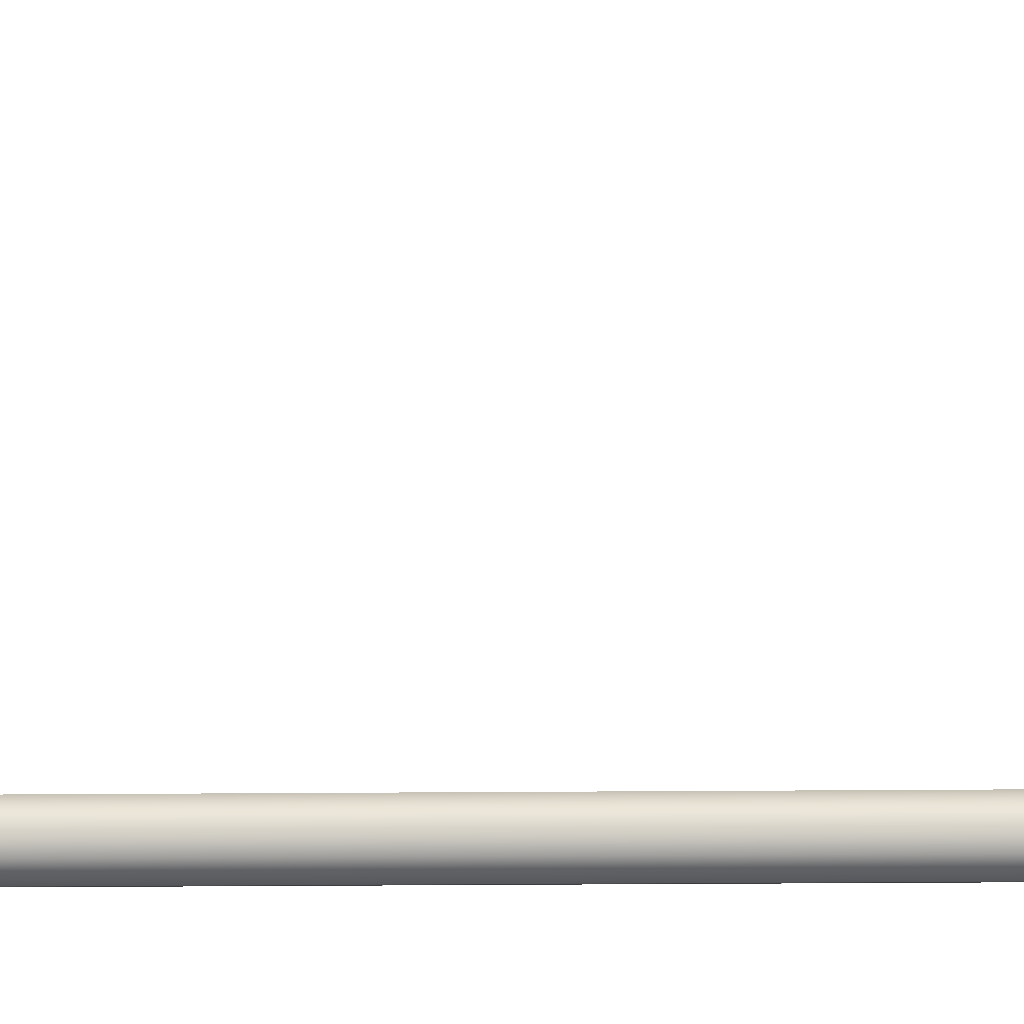
<metadata>
{"format":"obj","ext":"obj","renderer":"f3d","projection":"perspective","resolution":1024,"background":"white","views":[{"elev":-25.0,"azim":-89.3,"up":"+Y"}]}
</metadata>
<code>
o _Geometry_0
v -1.769e+04 1.317e+04 1.108e+05
v -17710 1.317e+04 1.108e+05
v -1.773e+04 1.317e+04 1.108e+05
v -1.773e+04 1.319e+04 1.108e+05
v -1.773e+04 1.321e+04 1.108e+05
v -17710 1.321e+04 1.108e+05
v -1.769e+04 1.321e+04 1.108e+05
v -1.769e+04 1.319e+04 1.108e+05
v -1.77e+04 1.321e+04 1.108e+05
v -1.769e+04 1.319e+04 1.108e+05
v -1.771e+04 1.321e+04 1.108e+05
v -1.773e+04 1.321e+04 1.108e+05
v -1.773e+04 1.317e+04 1.108e+05
v -1.771e+04 1.317e+04 1.108e+05
v -1.77e+04 1.317e+04 1.108e+05
v -1.77e+04 1.321e+04 1.108e+05
v -1.77e+04 1.319e+04 1.108e+05
v -1.771e+04 1.321e+04 1.108e+05
v -1.773e+04 1.321e+04 1.108e+05
v -1.773e+04 1.317e+04 1.108e+05
v -1.771e+04 1.317e+04 1.108e+05
v -1.77e+04 1.317e+04 1.108e+05
v -1.771e+04 1.321e+04 1.108e+05
v -1.771e+04 1.319e+04 1.108e+05
v -1.772e+04 1.321e+04 1.108e+05
v -1.773e+04 1.321e+04 1.108e+05
v -1.773e+04 1.317e+04 1.108e+05
v -1.772e+04 1.317e+04 1.108e+05
v -1.771e+04 1.317e+04 1.108e+05
v -1.772e+04 1.321e+04 1.108e+05
v -1.772e+04 1.319e+04 1.108e+05
v -1.773e+04 1.321e+04 1.108e+05
v -1.773e+04 1.321e+04 1.108e+05
v -1.773e+04 1.317e+04 1.108e+05
v -1.773e+04 1.317e+04 1.108e+05
v -1.772e+04 1.317e+04 1.108e+05
v -1.773e+04 1.321e+04 1.108e+05
v -1.773e+04 1.319e+04 1.108e+05
v -1.773e+04 1.321e+04 110812
v -1.773e+04 1.321e+04 1.108e+05
v -1.773e+04 1.317e+04 1.108e+05
v -1.773e+04 1.317e+04 110812
v -1.773e+04 1.317e+04 1.108e+05
v -1.784e+04 1.321e+04 1.108e+05
v -1.784e+04 1.321e+04 110812
v -1.784e+04 1.321e+04 1.108e+05
v -1.784e+04 1.319e+04 1.108e+05
v -1.784e+04 1.317e+04 1.108e+05
v -1.784e+04 1.317e+04 110812
v -1.784e+04 1.317e+04 1.108e+05
v -1.784e+04 1.319e+04 1.108e+05
v -1.785e+04 1.317e+04 1.108e+05
v -1.785e+04 1.319e+04 1.108e+05
v -1.784e+04 1.317e+04 1.108e+05
v -1.784e+04 1.317e+04 1.108e+05
v -1.784e+04 1.321e+04 1.108e+05
v -1.784e+04 1.321e+04 1.108e+05
v -1.785e+04 1.321e+04 1.108e+05
v -1.786e+04 1.317e+04 1.108e+05
v -1.786e+04 1.319e+04 1.108e+05
v -1.785e+04 1.317e+04 1.108e+05
v -1.784e+04 1.317e+04 1.108e+05
v -1.784e+04 1.321e+04 1.108e+05
v -1.785e+04 1.321e+04 1.108e+05
v -1.786e+04 1.321e+04 1.108e+05
v -1.787e+04 1.317e+04 1.108e+05
v -1.787e+04 1.319e+04 1.108e+05
v -1.786e+04 1.317e+04 1.108e+05
v -1.784e+04 1.317e+04 1.108e+05
v -1.784e+04 1.321e+04 1.108e+05
v -1.786e+04 1.321e+04 1.108e+05
v -1.787e+04 1.321e+04 1.108e+05
v -1.787e+04 1.317e+04 1.108e+05
v -1.788e+04 1.319e+04 1.108e+05
v -1.786e+04 1.317e+04 1.108e+05
v -1.784e+04 1.317e+04 1.108e+05
v -1.784e+04 1.321e+04 1.108e+05
v -1.786e+04 1.321e+04 1.108e+05
v -1.787e+04 1.321e+04 1.108e+05
v -1.788e+04 1.317e+04 1.108e+05
v -1.788e+04 1.319e+04 1.108e+05
v -17860 1.317e+04 1.108e+05
v -1.784e+04 1.317e+04 1.108e+05
v -1.784e+04 1.321e+04 1.108e+05
v -17860 1.321e+04 1.108e+05
v -1.788e+04 1.321e+04 1.108e+05
v -1.77e+04 1.318e+04 1.065e+05
v -17710 1.317e+04 1.065e+05
v -1.772e+04 1.318e+04 1.065e+05
v -1.773e+04 1.319e+04 1.065e+05
v -1.772e+04 1.32e+04 1.065e+05
v -17710 1.321e+04 1.065e+05
v -1.77e+04 1.32e+04 1.065e+05
v -1.769e+04 1.319e+04 1.065e+05
v -1.769e+04 1.319e+04 1.066e+05
v -1.77e+04 1.32e+04 1.066e+05
v -17710 1.321e+04 1.066e+05
v -1.772e+04 1.32e+04 1.066e+05
v -1.773e+04 1.319e+04 1.066e+05
v -1.772e+04 1.318e+04 1.066e+05
v -17710 1.317e+04 1.066e+05
v -1.77e+04 1.318e+04 1.066e+05
v -1.77e+04 1.318e+04 1.067e+05
v -17710 1.317e+04 1.067e+05
v -1.772e+04 1.318e+04 1.067e+05
v -1.773e+04 1.319e+04 1.067e+05
v -1.772e+04 1.32e+04 1.067e+05
v -17710 1.321e+04 1.067e+05
v -1.77e+04 1.32e+04 1.067e+05
v -1.769e+04 1.319e+04 1.067e+05
v -1.769e+04 1.319e+04 1.085e+05
v -1.77e+04 1.32e+04 1.085e+05
v -17710 1.321e+04 1.085e+05
v -1.772e+04 1.32e+04 1.085e+05
v -1.773e+04 1.319e+04 1.085e+05
v -1.772e+04 1.318e+04 1.085e+05
v -17710 1.317e+04 1.085e+05
v -1.77e+04 1.318e+04 1.085e+05
v -1.77e+04 1.318e+04 1.085e+05
v -17710 1.317e+04 1.085e+05
v -1.772e+04 1.318e+04 1.085e+05
v -1.773e+04 1.319e+04 1.085e+05
v -1.772e+04 1.32e+04 1.085e+05
v -17710 1.321e+04 1.085e+05
v -1.77e+04 1.32e+04 1.085e+05
v -1.769e+04 1.319e+04 1.085e+05
v -1.769e+04 1.319e+04 1.108e+05
v -1.77e+04 1.32e+04 1.108e+05
v -17710 1.321e+04 1.108e+05
v -1.772e+04 1.32e+04 1.108e+05
v -1.773e+04 1.319e+04 1.108e+05
v -1.772e+04 1.318e+04 1.108e+05
v -17710 1.317e+04 1.108e+05
v -1.77e+04 1.318e+04 1.108e+05
v -1.769e+04 1.317e+04 1.066e+05
v -17710 1.317e+04 1.066e+05
v -1.773e+04 1.317e+04 1.066e+05
v -1.773e+04 1.319e+04 1.066e+05
v -1.773e+04 1.321e+04 1.066e+05
v -17710 1.321e+04 1.066e+05
v -1.769e+04 1.321e+04 1.066e+05
v -1.769e+04 1.319e+04 1.066e+05
v -17710 1.319e+04 106675
v -1.769e+04 1.321e+04 1.067e+05
v -17710 1.321e+04 1.067e+05
v -1.773e+04 1.321e+04 1.067e+05
v -1.773e+04 1.319e+04 1.067e+05
v -1.773e+04 1.317e+04 1.067e+05
v -17710 1.317e+04 1.067e+05
v -1.769e+04 1.317e+04 1.067e+05
v -1.769e+04 1.319e+04 1.067e+05
v -17710 1.319e+04 106676
v -1.771e+04 1.319e+04 106676
v -1.771e+04 1.319e+04 106676
v -1.771e+04 1.319e+04 106675
v -1.771e+04 1.319e+04 106675
v -1.771e+04 1.34e+04 106675
v -1.771e+04 1.34e+04 106676
v -1.771e+04 1.34e+04 106675
v -1.771e+04 1.34e+04 106676
v -1.767e+04 1.34e+04 1.066e+05
v -1.765e+04 1.34e+04 1.067e+05
v -1.767e+04 1.34e+04 1.067e+05
v -17710 1.34e+04 1.067e+05
v -1.775e+04 1.34e+04 1.067e+05
v -1.777e+04 1.34e+04 1.067e+05
v -1.775e+04 1.34e+04 1.066e+05
v -17710 1.34e+04 1.066e+05
v -17710 1.34e+04 1.066e+05
v -1.775e+04 1.34e+04 1.066e+05
v -1.777e+04 1.34e+04 1.067e+05
v -1.775e+04 1.34e+04 1.067e+05
v -17710 1.34e+04 1.067e+05
v -1.767e+04 1.34e+04 1.067e+05
v -1.765e+04 1.34e+04 1.067e+05
v -1.767e+04 1.34e+04 1.066e+05
v -1.769e+04 1.319e+04 1.085e+05
v -17710 1.319e+04 1.085e+05
v -1.773e+04 1.319e+04 1.085e+05
v -1.773e+04 1.319e+04 1.085e+05
v -1.773e+04 1.319e+04 1.085e+05
v -17710 1.319e+04 1.085e+05
v -1.769e+04 1.319e+04 1.085e+05
v -1.769e+04 1.319e+04 1.085e+05
v -1.769e+04 1.321e+04 1.085e+05
v -1.769e+04 1.321e+04 1.085e+05
v -17710 1.321e+04 1.085e+05
v -1.773e+04 1.321e+04 1.085e+05
v -1.773e+04 1.321e+04 1.085e+05
v -1.773e+04 1.321e+04 1.085e+05
v -17710 1.321e+04 1.085e+05
v -1.769e+04 1.321e+04 1.085e+05
v -1.773e+04 1.32e+04 1.108e+05
v -1.773e+04 1.321e+04 110812
v -1.773e+04 1.32e+04 1.108e+05
v -1.773e+04 1.319e+04 1.108e+05
v -1.773e+04 1.318e+04 1.108e+05
v -1.773e+04 1.317e+04 110812
v -1.773e+04 1.318e+04 1.108e+05
v -1.773e+04 1.319e+04 1.108e+05
v -1.784e+04 1.319e+04 1.108e+05
v -1.784e+04 1.318e+04 1.108e+05
v -1.784e+04 1.317e+04 110812
v -1.784e+04 1.318e+04 1.108e+05
v -1.784e+04 1.319e+04 1.108e+05
v -1.784e+04 1.32e+04 1.108e+05
v -1.784e+04 1.321e+04 110812
v -1.784e+04 1.32e+04 1.108e+05
v -1.785e+04 1.318e+04 1.108e+05
v -17860 1.317e+04 1.108e+05
v -1.787e+04 1.318e+04 1.108e+05
v -1.788e+04 1.319e+04 1.108e+05
v -1.787e+04 1.32e+04 1.108e+05
v -17860 1.321e+04 1.108e+05
v -1.785e+04 1.32e+04 1.108e+05
v -1.784e+04 1.319e+04 1.108e+05
v -1.784e+04 1.319e+04 111212
v -1.785e+04 1.32e+04 111212
v -17860 1.321e+04 111212
v -1.787e+04 1.32e+04 111212
v -1.788e+04 1.319e+04 111212
v -1.787e+04 1.318e+04 111212
v -17860 1.317e+04 111212
v -1.785e+04 1.318e+04 111212
v -1.769e+04 1.317e+04 1.108e+05
v -17710 1.317e+04 1.108e+05
v -1.773e+04 1.317e+04 1.108e+05
v -1.773e+04 1.319e+04 1.108e+05
v -1.773e+04 1.319e+04 1.108e+05
v -1.773e+04 1.319e+04 1.108e+05
v -1.773e+04 1.321e+04 1.108e+05
v -17710 1.321e+04 1.108e+05
v -1.769e+04 1.321e+04 1.108e+05
v -1.769e+04 1.319e+04 1.108e+05
v -1.773e+04 1.321e+04 1.108e+05
v -1.773e+04 1.319e+04 1.108e+05
v -1.773e+04 1.321e+04 110812
v -1.773e+04 1.321e+04 1.108e+05
v -1.773e+04 1.317e+04 1.108e+05
v -1.773e+04 1.317e+04 110812
v -1.773e+04 1.317e+04 1.108e+05
v -1.784e+04 1.321e+04 1.108e+05
v -1.784e+04 1.321e+04 110812
v -1.784e+04 1.321e+04 1.108e+05
v -1.784e+04 1.319e+04 1.108e+05
v -1.784e+04 1.319e+04 1.108e+05
v -1.784e+04 1.319e+04 1.108e+05
v -1.784e+04 1.317e+04 1.108e+05
v -1.784e+04 1.317e+04 110812
v -1.784e+04 1.317e+04 1.108e+05
v -1.784e+04 1.319e+04 1.108e+05
v -1.788e+04 1.317e+04 1.108e+05
v -1.788e+04 1.319e+04 1.108e+05
v -17860 1.317e+04 1.108e+05
v -1.784e+04 1.317e+04 1.108e+05
v -1.784e+04 1.321e+04 1.108e+05
v -17860 1.321e+04 1.108e+05
v -1.788e+04 1.321e+04 1.108e+05
v -1.77e+04 1.318e+04 1.065e+05
v -17710 1.317e+04 1.065e+05
v -1.772e+04 1.318e+04 1.065e+05
v -1.773e+04 1.319e+04 1.065e+05
v -1.772e+04 1.32e+04 1.065e+05
v -17710 1.321e+04 1.065e+05
v -1.77e+04 1.32e+04 1.065e+05
v -1.769e+04 1.319e+04 1.065e+05
v -1.769e+04 1.319e+04 1.066e+05
v -1.77e+04 1.32e+04 1.066e+05
v -17710 1.321e+04 1.066e+05
v -1.772e+04 1.32e+04 1.066e+05
v -1.773e+04 1.319e+04 1.066e+05
v -1.772e+04 1.318e+04 1.066e+05
v -17710 1.317e+04 1.066e+05
v -1.77e+04 1.318e+04 1.066e+05
v -1.77e+04 1.318e+04 1.067e+05
v -17710 1.317e+04 1.067e+05
v -1.772e+04 1.318e+04 1.067e+05
v -1.773e+04 1.319e+04 1.067e+05
v -1.772e+04 1.32e+04 1.067e+05
v -17710 1.321e+04 1.067e+05
v -1.77e+04 1.32e+04 1.067e+05
v -1.769e+04 1.319e+04 1.067e+05
v -1.769e+04 1.319e+04 1.085e+05
v -1.769e+04 1.319e+04 1.085e+05
v -1.77e+04 1.32e+04 1.085e+05
v -1.77e+04 1.32e+04 1.085e+05
v -17710 1.321e+04 1.085e+05
v -17710 1.321e+04 1.085e+05
v -1.772e+04 1.32e+04 1.085e+05
v -1.772e+04 1.32e+04 1.085e+05
v -1.773e+04 1.319e+04 1.085e+05
v -1.773e+04 1.319e+04 1.085e+05
v -1.772e+04 1.318e+04 1.085e+05
v -1.772e+04 1.318e+04 1.085e+05
v -17710 1.317e+04 1.085e+05
v -17710 1.317e+04 1.085e+05
v -1.77e+04 1.318e+04 1.085e+05
v -1.77e+04 1.318e+04 1.085e+05
v -1.77e+04 1.318e+04 1.085e+05
v -1.77e+04 1.318e+04 1.085e+05
v -17710 1.317e+04 1.085e+05
v -17710 1.317e+04 1.085e+05
v -1.772e+04 1.318e+04 1.085e+05
v -1.772e+04 1.318e+04 1.085e+05
v -1.773e+04 1.319e+04 1.085e+05
v -1.773e+04 1.319e+04 1.085e+05
v -1.772e+04 1.32e+04 1.085e+05
v -1.772e+04 1.32e+04 1.085e+05
v -17710 1.321e+04 1.085e+05
v -17710 1.321e+04 1.085e+05
v -1.77e+04 1.32e+04 1.085e+05
v -1.77e+04 1.32e+04 1.085e+05
v -1.769e+04 1.319e+04 1.085e+05
v -1.769e+04 1.319e+04 1.085e+05
v -1.769e+04 1.319e+04 1.108e+05
v -1.77e+04 1.32e+04 1.108e+05
v -17710 1.321e+04 1.108e+05
v -1.772e+04 1.32e+04 1.108e+05
v -1.773e+04 1.319e+04 1.108e+05
v -1.772e+04 1.318e+04 1.108e+05
v -17710 1.317e+04 1.108e+05
v -1.77e+04 1.318e+04 1.108e+05
v -1.769e+04 1.317e+04 1.066e+05
v -17710 1.317e+04 1.066e+05
v -1.773e+04 1.317e+04 1.066e+05
v -1.773e+04 1.319e+04 1.066e+05
v -1.773e+04 1.321e+04 1.066e+05
v -17710 1.321e+04 1.066e+05
v -1.769e+04 1.321e+04 1.066e+05
v -1.769e+04 1.319e+04 1.066e+05
v -1.769e+04 1.321e+04 1.067e+05
v -17710 1.321e+04 1.067e+05
v -1.773e+04 1.321e+04 1.067e+05
v -1.773e+04 1.319e+04 1.067e+05
v -1.773e+04 1.317e+04 1.067e+05
v -17710 1.317e+04 1.067e+05
v -1.769e+04 1.317e+04 1.067e+05
v -1.769e+04 1.319e+04 1.067e+05
v -1.771e+04 1.319e+04 106676
v -1.771e+04 1.319e+04 106676
v -1.771e+04 1.319e+04 106676
v -1.771e+04 1.319e+04 106676
v -1.771e+04 1.319e+04 106675
v -1.771e+04 1.319e+04 106675
v -1.771e+04 1.319e+04 106675
v -1.771e+04 1.319e+04 106675
v -1.771e+04 1.34e+04 106675
v -1.771e+04 1.34e+04 106675
v -1.771e+04 1.34e+04 106676
v -1.771e+04 1.34e+04 106676
v -1.771e+04 1.34e+04 106675
v -1.771e+04 1.34e+04 106675
v -1.771e+04 1.34e+04 106676
v -1.771e+04 1.34e+04 106676
v -1.767e+04 1.34e+04 1.066e+05
v -1.765e+04 1.34e+04 1.067e+05
v -1.767e+04 1.34e+04 1.067e+05
v -17710 1.34e+04 1.067e+05
v -1.775e+04 1.34e+04 1.067e+05
v -1.777e+04 1.34e+04 1.067e+05
v -1.775e+04 1.34e+04 1.066e+05
v -17710 1.34e+04 1.066e+05
v -17710 1.34e+04 1.066e+05
v -1.775e+04 1.34e+04 1.066e+05
v -1.777e+04 1.34e+04 1.067e+05
v -1.775e+04 1.34e+04 1.067e+05
v -17710 1.34e+04 1.067e+05
v -1.767e+04 1.34e+04 1.067e+05
v -1.765e+04 1.34e+04 1.067e+05
v -1.767e+04 1.34e+04 1.066e+05
v -1.769e+04 1.319e+04 1.085e+05
v -17710 1.319e+04 1.085e+05
v -1.773e+04 1.319e+04 1.085e+05
v -1.773e+04 1.319e+04 1.085e+05
v -1.773e+04 1.319e+04 1.085e+05
v -17710 1.319e+04 1.085e+05
v -1.769e+04 1.319e+04 1.085e+05
v -1.769e+04 1.319e+04 1.085e+05
v -1.769e+04 1.321e+04 1.085e+05
v -1.769e+04 1.321e+04 1.085e+05
v -17710 1.321e+04 1.085e+05
v -1.773e+04 1.321e+04 1.085e+05
v -1.773e+04 1.321e+04 1.085e+05
v -1.773e+04 1.321e+04 1.085e+05
v -17710 1.321e+04 1.085e+05
v -1.769e+04 1.321e+04 1.085e+05
v -1.773e+04 1.32e+04 1.108e+05
v -1.773e+04 1.321e+04 110812
v -1.773e+04 1.32e+04 1.108e+05
v -1.773e+04 1.319e+04 1.108e+05
v -1.773e+04 1.318e+04 1.108e+05
v -1.773e+04 1.317e+04 110812
v -1.773e+04 1.318e+04 1.108e+05
v -1.773e+04 1.319e+04 1.108e+05
v -1.784e+04 1.319e+04 1.108e+05
v -1.784e+04 1.318e+04 1.108e+05
v -1.784e+04 1.317e+04 110812
v -1.784e+04 1.318e+04 1.108e+05
v -1.784e+04 1.319e+04 1.108e+05
v -1.784e+04 1.32e+04 1.108e+05
v -1.784e+04 1.321e+04 110812
v -1.784e+04 1.32e+04 1.108e+05
v -1.785e+04 1.318e+04 1.108e+05
v -17860 1.317e+04 1.108e+05
v -1.787e+04 1.318e+04 1.108e+05
v -1.788e+04 1.319e+04 1.108e+05
v -1.787e+04 1.32e+04 1.108e+05
v -17860 1.321e+04 1.108e+05
v -1.785e+04 1.32e+04 1.108e+05
v -1.784e+04 1.319e+04 1.108e+05
v -1.784e+04 1.319e+04 111212
v -1.785e+04 1.32e+04 111212
v -17860 1.321e+04 111212
v -1.787e+04 1.32e+04 111212
v -1.788e+04 1.319e+04 111212
v -1.787e+04 1.318e+04 111212
v -17860 1.317e+04 111212
v -1.785e+04 1.318e+04 111212
f 225 226 227
f 225 227 228
f 225 228 231
f 225 231 232
f 225 232 233
f 225 233 234
f 8 7 9
f 8 9 10
f 7 6 11
f 7 11 9
f 6 5 12
f 6 12 11
f 5 230 12
f 229 3 13
f 3 2 14
f 3 14 13
f 2 1 15
f 2 15 14
f 1 8 10
f 1 10 15
f 10 9 16
f 10 16 17
f 9 11 18
f 9 18 16
f 11 12 19
f 11 19 18
f 12 230 19
f 229 13 20
f 13 14 21
f 13 21 20
f 14 15 22
f 14 22 21
f 15 10 17
f 15 17 22
f 17 16 23
f 17 23 24
f 16 18 25
f 16 25 23
f 18 19 26
f 18 26 25
f 19 230 26
f 229 20 27
f 20 21 28
f 20 28 27
f 21 22 29
f 21 29 28
f 22 17 24
f 22 24 29
f 24 23 30
f 24 30 31
f 23 25 32
f 23 32 30
f 25 26 33
f 25 33 32
f 26 230 33
f 229 27 34
f 27 28 35
f 27 35 34
f 28 29 36
f 28 36 35
f 29 24 31
f 29 31 36
f 31 30 235
f 31 235 236
f 30 32 237
f 30 237 235
f 32 33 238
f 32 238 237
f 33 230 238
f 229 34 239
f 34 35 240
f 34 240 239
f 35 36 241
f 35 241 240
f 36 31 236
f 36 236 241
f 38 37 39
f 38 39 40
f 38 40 4
f 38 4 41
f 38 41 42
f 38 42 43
f 242 243 244
f 242 244 245
f 242 245 248
f 242 248 249
f 242 249 250
f 242 250 251
f 51 50 52
f 51 52 53
f 50 49 54
f 50 54 52
f 49 48 55
f 49 55 54
f 48 247 55
f 246 46 56
f 46 45 57
f 46 57 56
f 45 44 58
f 45 58 57
f 44 51 53
f 44 53 58
f 53 52 59
f 53 59 60
f 52 54 61
f 52 61 59
f 54 55 62
f 54 62 61
f 55 247 62
f 246 56 63
f 56 57 64
f 56 64 63
f 57 58 65
f 57 65 64
f 58 53 60
f 58 60 65
f 60 59 66
f 60 66 67
f 59 61 68
f 59 68 66
f 61 62 69
f 61 69 68
f 62 247 69
f 246 63 70
f 63 64 71
f 63 71 70
f 64 65 72
f 64 72 71
f 65 60 67
f 65 67 72
f 67 66 73
f 67 73 74
f 66 68 75
f 66 75 73
f 68 69 76
f 68 76 75
f 69 247 76
f 246 70 77
f 70 71 78
f 70 78 77
f 71 72 79
f 71 79 78
f 72 67 74
f 72 74 79
f 74 73 252
f 74 252 253
f 73 75 254
f 73 254 252
f 75 76 255
f 75 255 254
f 76 247 255
f 246 77 256
f 77 78 257
f 77 257 256
f 78 79 258
f 78 258 257
f 79 74 253
f 79 253 258
f 81 80 82
f 81 82 83
f 81 83 47
f 81 47 84
f 81 84 85
f 81 85 86
f 259 260 261
f 259 261 262
f 259 262 263
f 259 263 264
f 259 264 265
f 259 265 266
f 267 268 269
f 267 269 270
f 267 270 271
f 267 271 272
f 267 272 273
f 267 273 274
f 94 93 96
f 94 96 95
f 93 92 97
f 93 97 96
f 92 91 98
f 92 98 97
f 91 90 99
f 91 99 98
f 90 89 100
f 90 100 99
f 89 88 101
f 89 101 100
f 88 87 102
f 88 102 101
f 87 94 95
f 87 95 102
f 275 276 277
f 275 277 278
f 275 278 279
f 275 279 280
f 275 280 281
f 275 281 282
f 283 285 287
f 283 287 289
f 283 289 291
f 283 291 293
f 283 293 295
f 283 295 297
f 110 109 112
f 110 112 111
f 109 108 113
f 109 113 112
f 108 107 114
f 108 114 113
f 107 106 115
f 107 115 114
f 106 105 116
f 106 116 115
f 105 104 117
f 105 117 116
f 104 103 118
f 104 118 117
f 103 110 111
f 103 111 118
f 299 301 303
f 299 303 305
f 299 305 307
f 299 307 309
f 299 309 311
f 299 311 313
f 315 316 317
f 315 317 318
f 315 318 319
f 315 319 320
f 315 320 321
f 315 321 322
f 126 125 128
f 126 128 127
f 125 124 129
f 125 129 128
f 124 123 130
f 124 130 129
f 123 122 131
f 123 131 130
f 122 121 132
f 122 132 131
f 121 120 133
f 121 133 132
f 120 119 134
f 120 134 133
f 119 126 127
f 119 127 134
f 323 324 325
f 323 325 326
f 323 326 327
f 323 327 328
f 323 328 329
f 323 329 330
f 142 141 143
f 141 140 143
f 140 139 143
f 139 138 143
f 138 137 143
f 137 136 143
f 136 135 143
f 135 142 143
f 331 332 333
f 331 333 334
f 331 334 335
f 331 335 336
f 331 336 337
f 331 337 338
f 151 150 152
f 150 149 152
f 149 148 152
f 148 147 152
f 147 146 152
f 146 145 152
f 145 144 152
f 144 151 152
f 339 341 343
f 339 343 345
f 153 346 347
f 153 347 349
f 156 155 351
f 156 351 348
f 344 154 353
f 344 353 352
f 342 340 350
f 342 350 354
f 158 157 159
f 158 159 160
f 355 356 357
f 355 357 358
f 355 358 359
f 355 359 360
f 355 360 361
f 355 361 362
f 363 364 365
f 363 365 366
f 363 366 367
f 363 367 368
f 363 368 369
f 363 369 370
f 168 167 170
f 168 170 169
f 167 166 171
f 167 171 170
f 166 165 172
f 166 172 171
f 165 164 173
f 165 173 172
f 164 163 174
f 164 174 173
f 163 162 175
f 163 175 174
f 162 161 176
f 162 176 175
f 161 168 169
f 161 169 176
f 312 310 308
f 312 308 306
f 312 306 304
f 312 304 302
f 312 302 300
f 312 300 314
f 284 298 296
f 284 296 294
f 284 294 292
f 284 292 290
f 284 290 288
f 284 288 286
f 126 119 118
f 126 118 111
f 119 120 117
f 119 117 118
f 120 121 116
f 120 116 117
f 121 122 115
f 121 115 116
f 122 123 114
f 122 114 115
f 123 124 113
f 123 113 114
f 124 125 112
f 124 112 113
f 125 126 111
f 125 111 112
f 371 372 373
f 371 373 374
f 371 374 375
f 371 375 376
f 371 376 377
f 371 377 378
f 379 380 381
f 379 381 382
f 379 382 383
f 379 383 384
f 379 384 385
f 379 385 386
f 184 183 186
f 184 186 185
f 183 182 187
f 183 187 186
f 182 181 188
f 182 188 187
f 181 180 189
f 181 189 188
f 180 179 190
f 180 190 189
f 179 178 191
f 179 191 190
f 178 177 192
f 178 192 191
f 177 184 185
f 177 185 192
f 387 388 389
f 387 389 390
f 387 390 391
f 387 391 392
f 387 392 393
f 387 393 394
f 395 396 397
f 395 397 398
f 395 398 399
f 395 399 400
f 395 400 401
f 395 401 402
f 200 199 202
f 200 202 201
f 199 198 203
f 199 203 202
f 198 197 204
f 198 204 203
f 197 196 205
f 197 205 204
f 196 195 206
f 196 206 205
f 195 194 207
f 195 207 206
f 194 193 208
f 194 208 207
f 193 200 201
f 193 201 208
f 403 404 405
f 403 405 406
f 403 406 407
f 403 407 408
f 403 408 409
f 403 409 410
f 411 412 413
f 411 413 414
f 411 414 415
f 411 415 416
f 411 416 417
f 411 417 418
f 216 215 218
f 216 218 217
f 215 214 219
f 215 219 218
f 214 213 220
f 214 220 219
f 213 212 221
f 213 221 220
f 212 211 222
f 212 222 221
f 211 210 223
f 211 223 222
f 210 209 224
f 210 224 223
f 209 216 217
f 209 217 224

</code>
